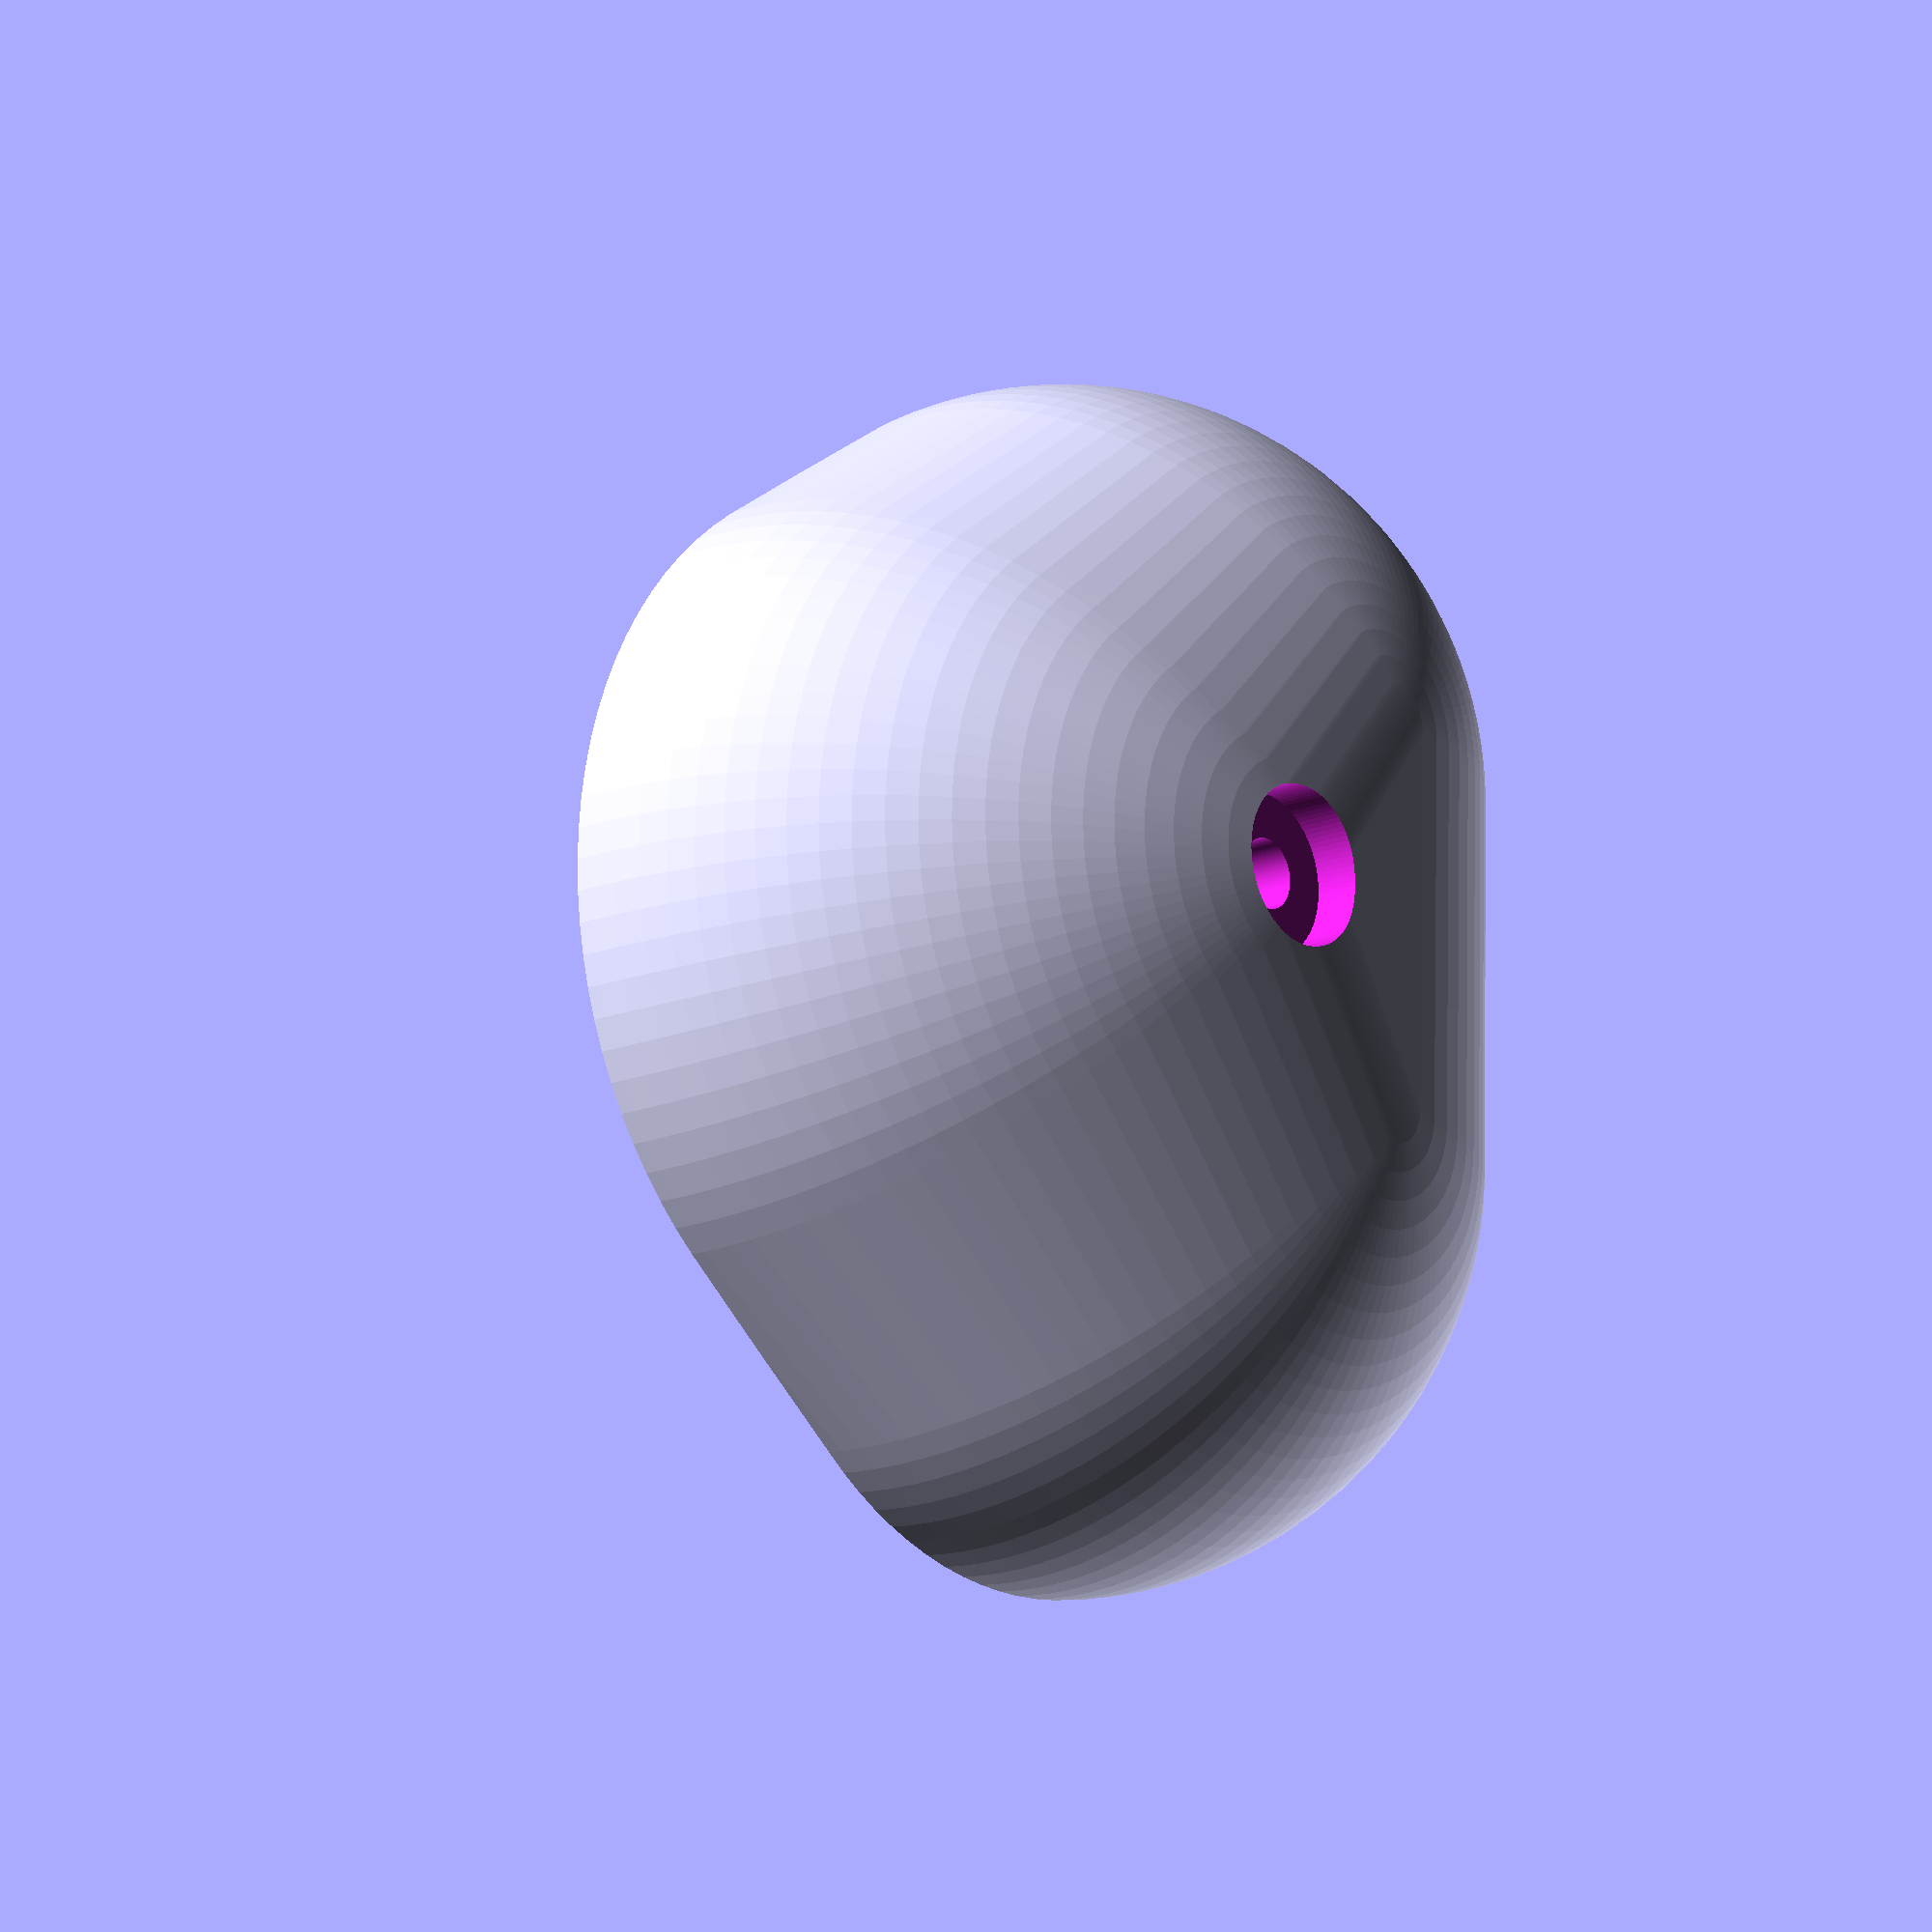
<openscad>
// Using Bolt template for rock wall assignment
// Inane imperial units inexplicably in use in a free state: 3/8" - 16x2-1/2"
// All measurements below in mm

//Bolt head diamter with clearance for tool
B=25;

// Bolt head height
h=8;

// Bolt overall length
l=69.5;

// diamter
d=11;

$fn=100;

//Top grip radius
r=l;

//Top grip distance from center
w=40;

//Angle of top bulbs
ang=40;

//Bulb Protrusion
p=5;

module bolt(){
union(){
		translate([0,0,l-0.1])cylinder(h=h, r=B/2); //space for head
		cylinder(h=l, r=d/2); // bolt shaft
		}
					}


module grip(){
    rotate([0,90,0])translate([-r/2+p,w*sin(40)+r,0])cylinder(h=2*w+2*r, r=r/3, center=true);
}

difference(){

hull(){
sphere(r=l+h-.1);
rotate([0,0,ang])translate([w,0,p])sphere(r=l);
rotate([0,0,180-ang])translate([w,0,p])sphere(r=l);
}
bolt();
grip();
translate([0,0,-(1*l)])cube([3*l,3*l, 2*l], center=true);
}

</openscad>
<views>
elev=14.8 azim=92.9 roll=312.1 proj=p view=wireframe
</views>
